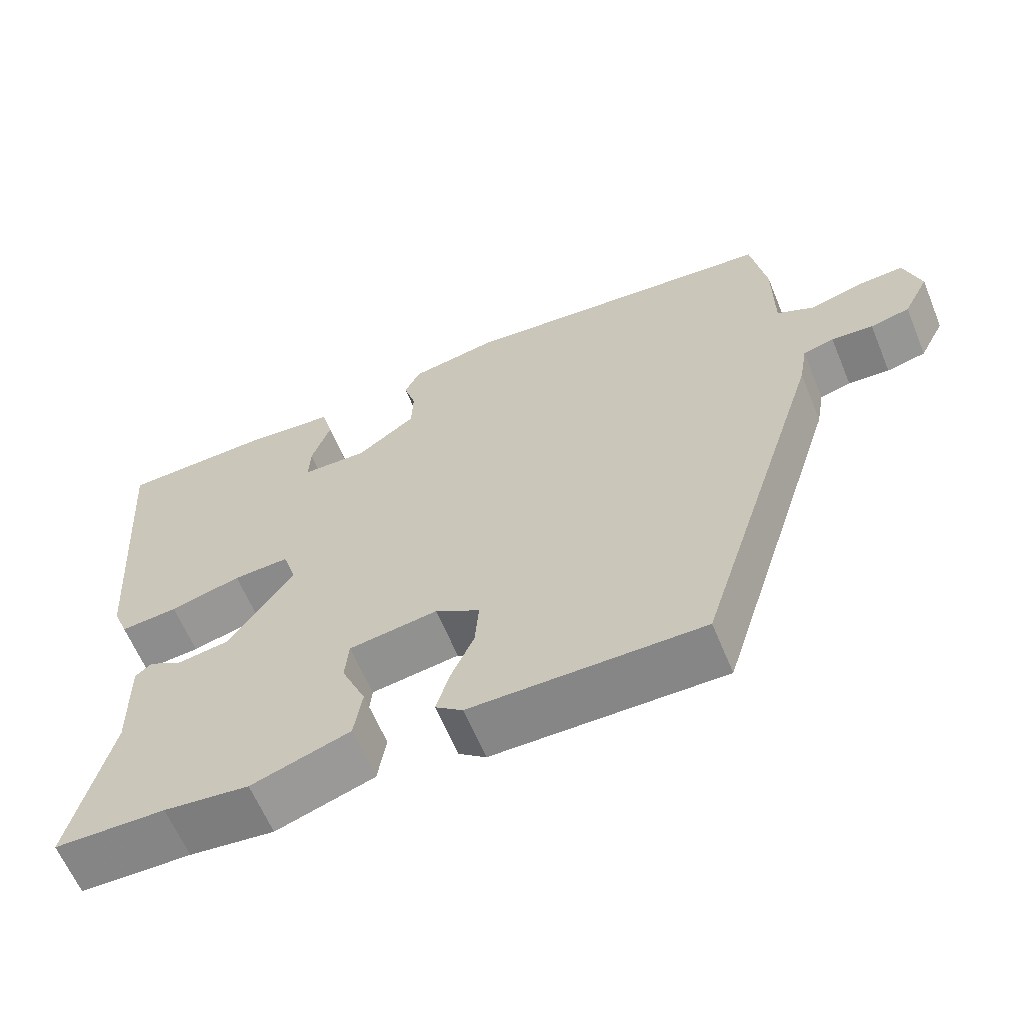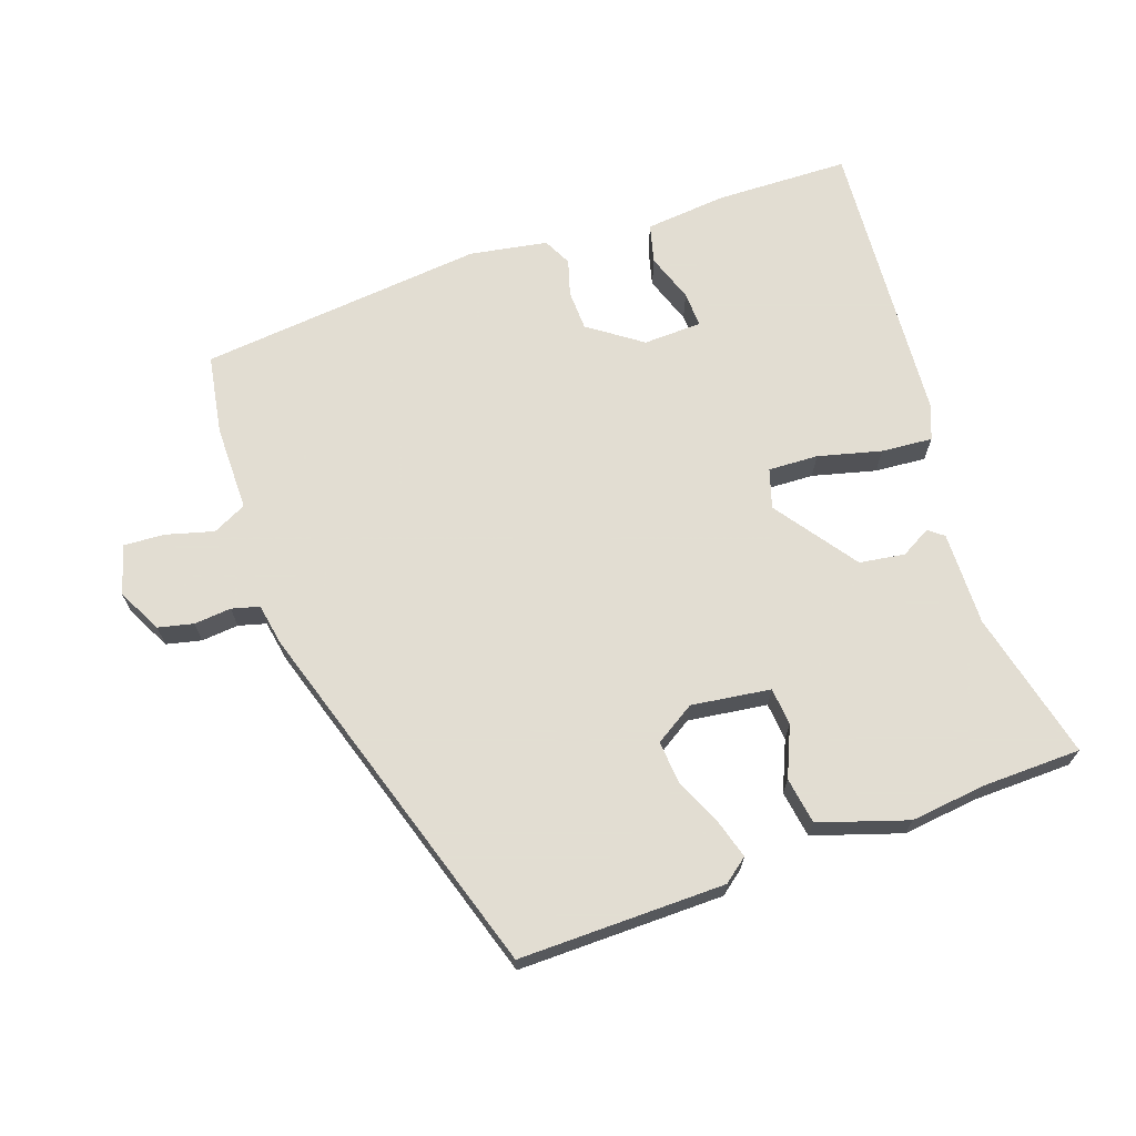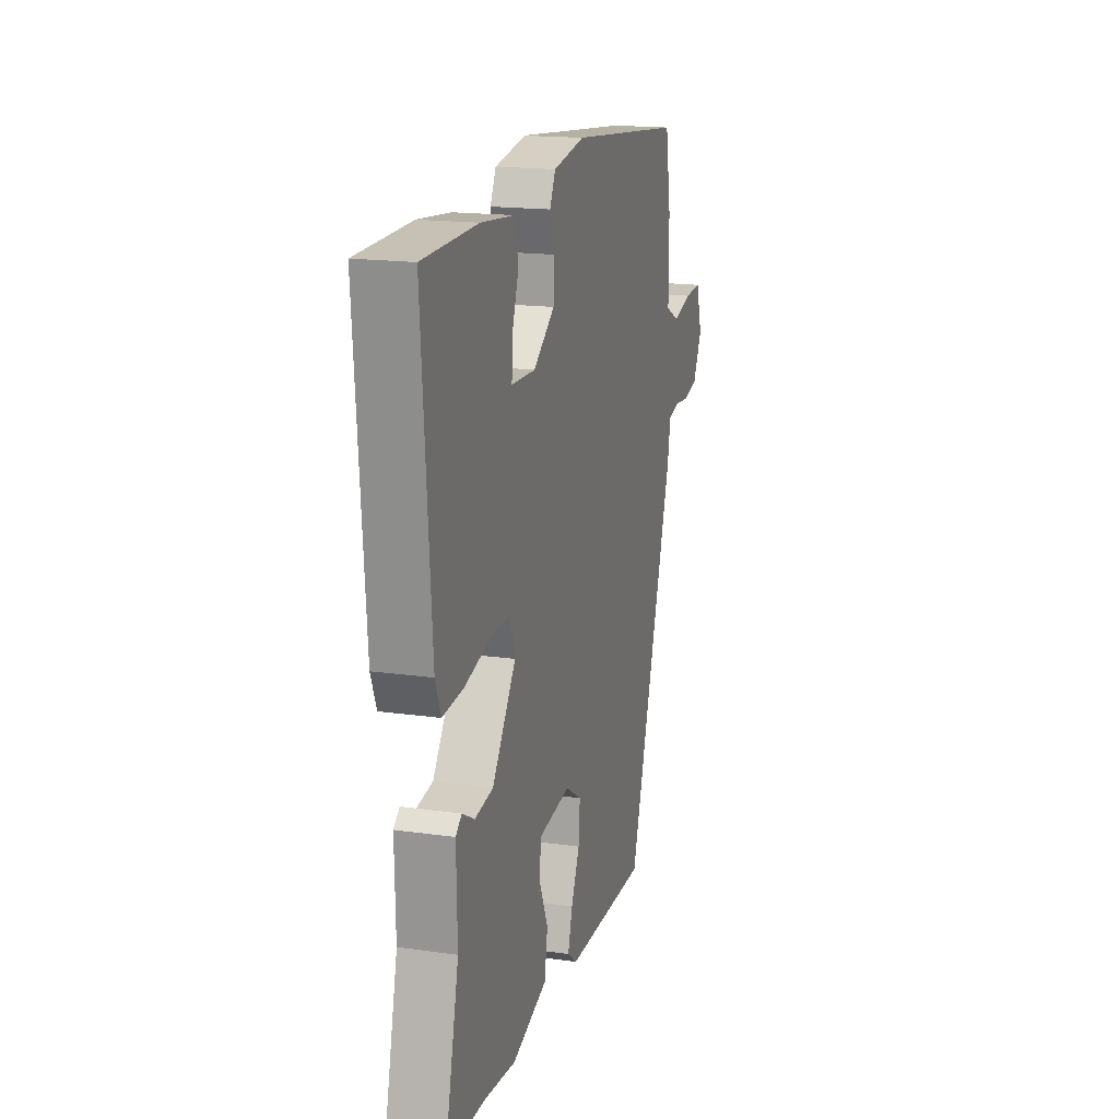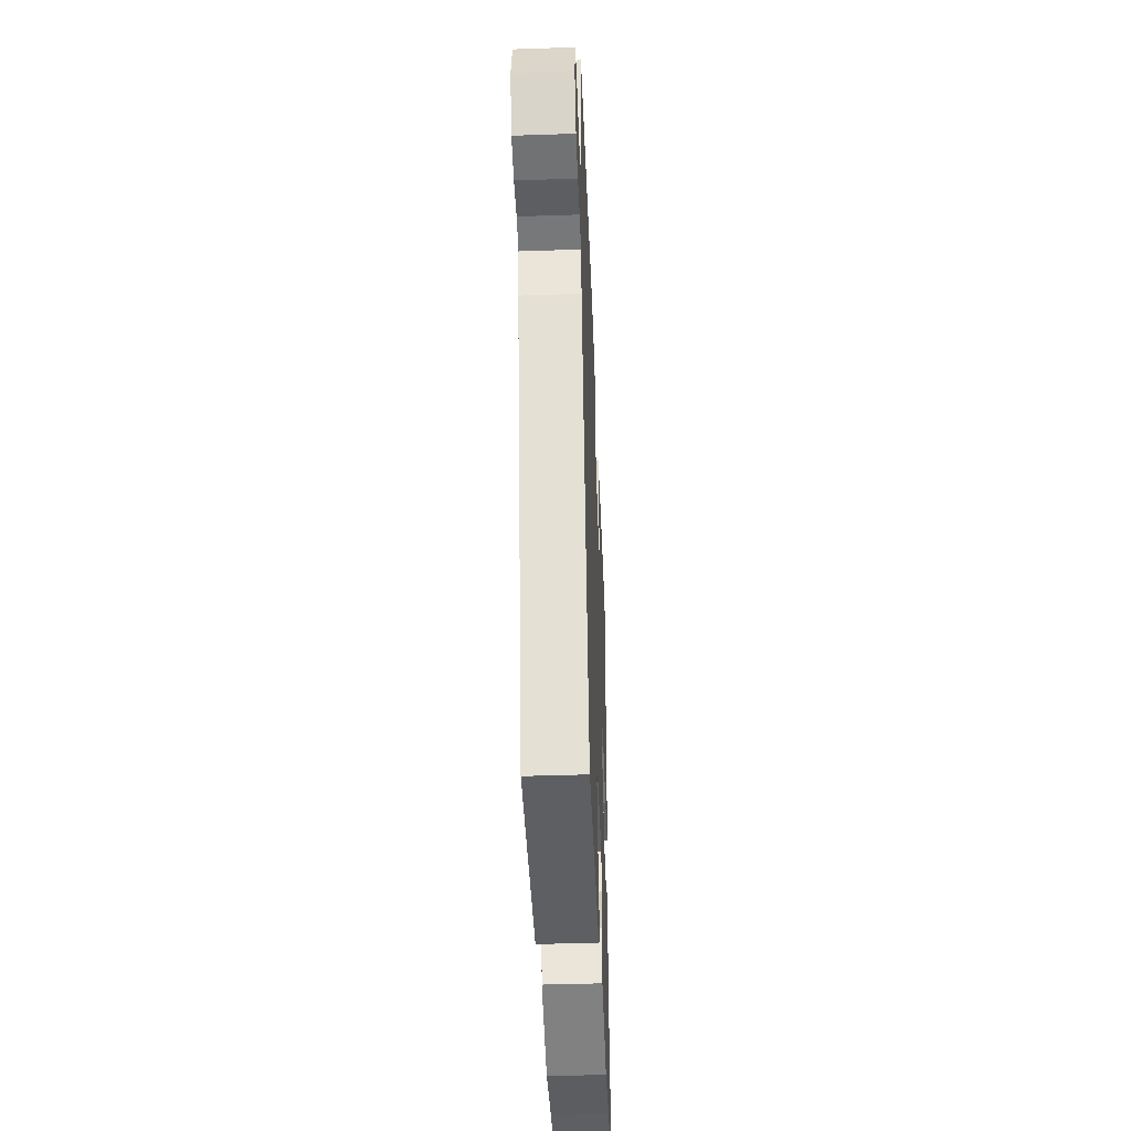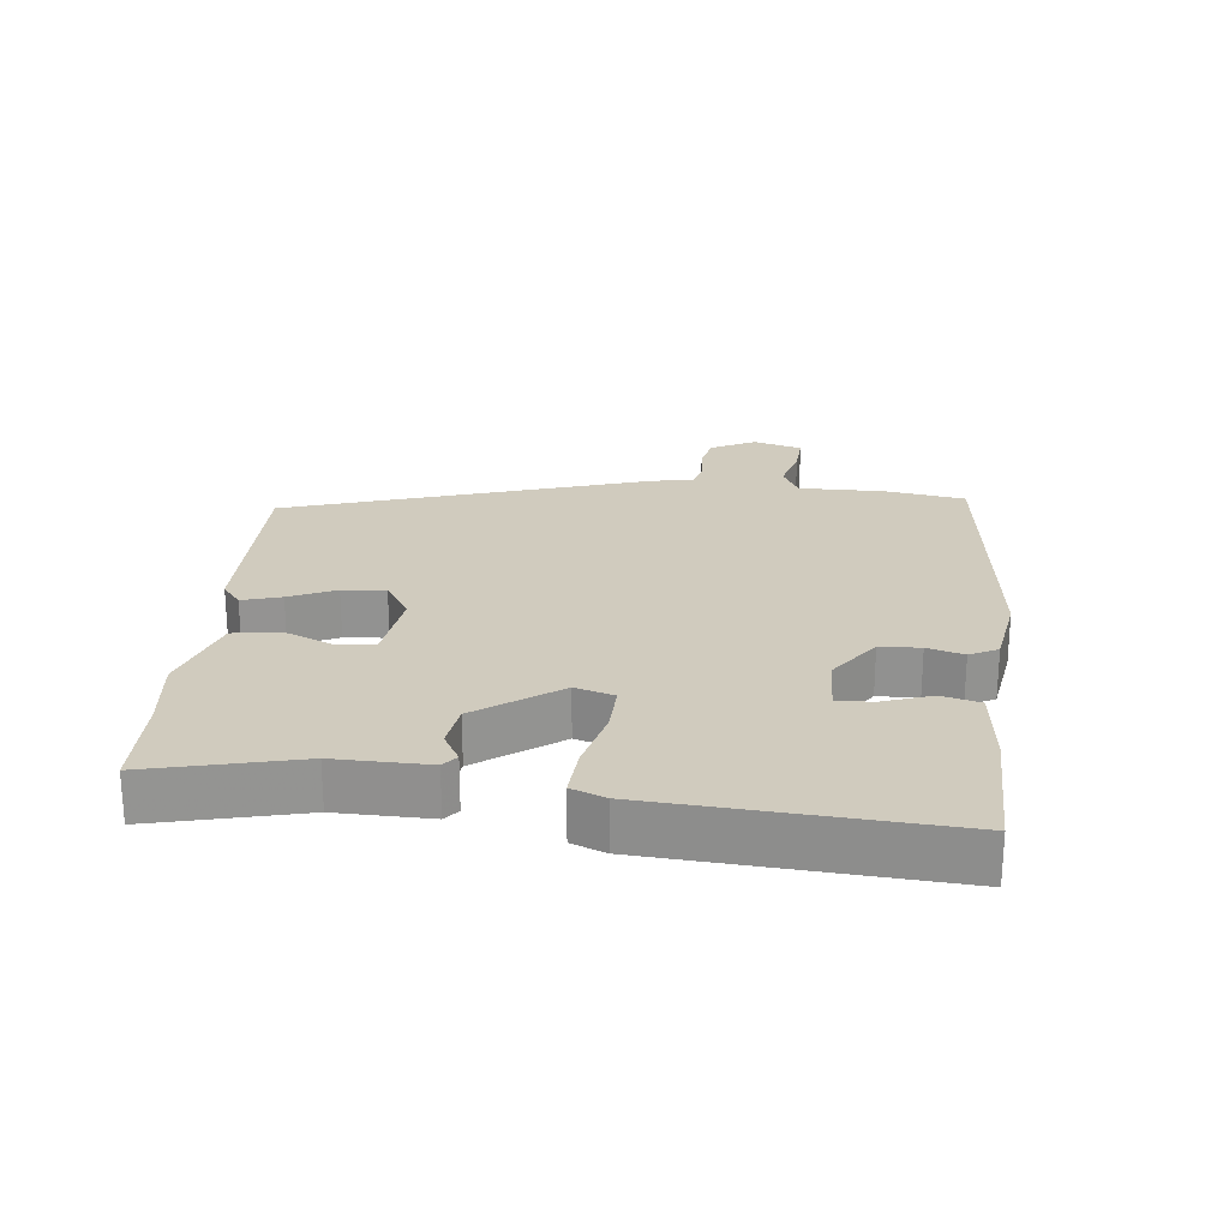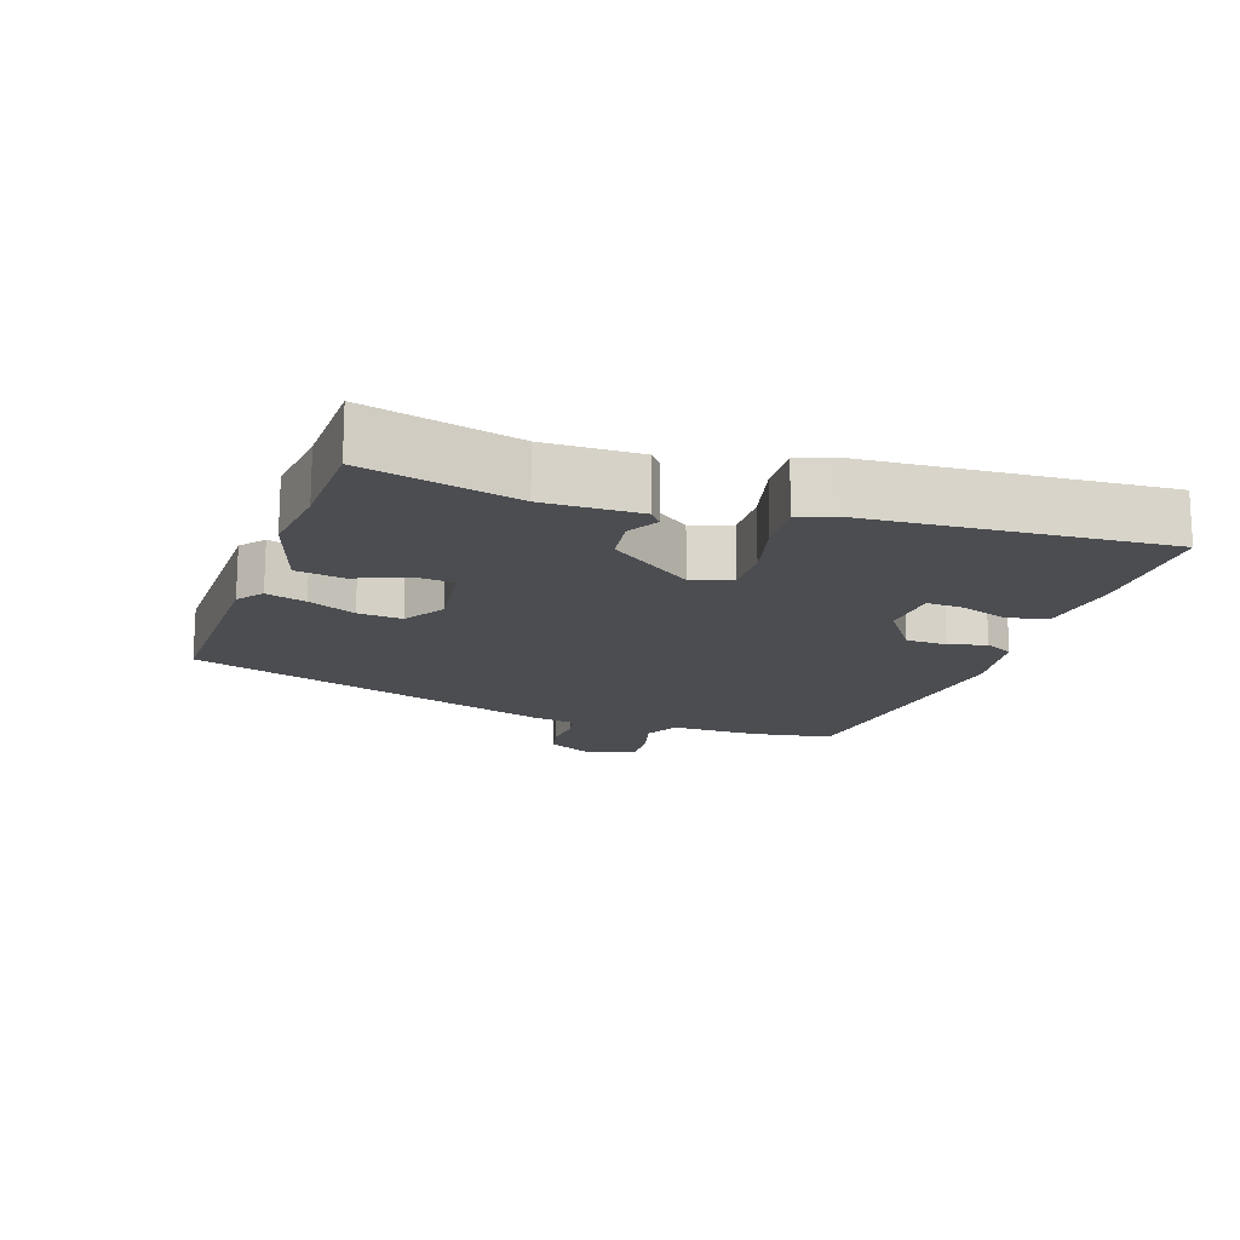
<metadata>
{"format":"obj","ext":"obj","renderer":"f3d","projection":"perspective","resolution":1024,"background":"white","views":[{"elev":-62.5,"azim":22.5,"up":"+Z"},{"elev":68.1,"azim":160.7,"up":"+Y"},{"elev":17.3,"azim":-74.2,"up":"+Z"},{"elev":-42.5,"azim":92.3,"up":"+Z"},{"elev":23.5,"azim":-84.3,"up":"+Y"},{"elev":-16.0,"azim":-109.2,"up":"+Y"}]}
</metadata>
<code>
v 0.325 0.07 -0.518
v 0.02 0.07 -0.515
v -0.016 0.07 -0.487
v 0.001 0.07 -0.429
v 0.032 0.07 -0.36
v 0.037 0.07 -0.296
v -0.022 0.07 -0.259
v -0.139 0.07 -0.275
v -0.144 0.07 -0.331
v -0.112 0.07 -0.405
v -0.123 0.07 -0.474
v -0.253 0.07 -0.516
v -0.365 0.07 -0.503
v -0.511 0.07 -0.5
v -0.459 0.07 -0.279
v -0.462 0.07 -0.14
v -0.44 0.07 -0.122
v -0.395 0.07 -0.147
v -0.328 0.07 -0.137
v -0.241 0.07 -0.015
v -0.259 0.07 0.043
v -0.333 0.07 0.04
v -0.427 0.07 0.016
v -0.503 0.07 0.01
v -0.523 0.07 0.061
v -0.555 0.07 0.493
v -0.356 0.07 0.498
v -0.235 0.07 0.486
v -0.22 0.07 0.428
v -0.245 0.07 0.356
v -0.247 0.07 0.303
v -0.16 0.07 0.3
v -0.082 0.07 0.356
v -0.08 0.07 0.416
v -0.096 0.07 0.47
v -0.075 0.07 0.512
v 0.04 0.07 0.532
v 0.465 0.07 0.489
v 0.485 0.07 0.371
v 0.485 0.07 0.242
v 0.535 0.07 0.217
v 0.605 0.07 0.236
v 0.666 0.07 0.24
v 0.688 0.07 0.167
v 0.654 0.07 0.101
v 0.602 0.07 0.089
v 0.547 0.07 0.094
v 0.506 0.07 0.083
v 0.495 0.07 0.021
v 0.325 0 -0.518
v 0.02 0 -0.515
v -0.016 0 -0.487
v 0.001 0 -0.429
v 0.032 0 -0.36
v 0.037 0 -0.296
v -0.022 0 -0.259
v -0.139 0 -0.275
v -0.144 0 -0.331
v -0.112 0 -0.405
v -0.123 0 -0.474
v -0.253 0 -0.516
v -0.365 0 -0.503
v -0.511 0 -0.5
v -0.459 0 -0.279
v -0.462 0 -0.14
v -0.44 0 -0.122
v -0.395 0 -0.147
v -0.328 0 -0.137
v -0.241 0 -0.015
v -0.259 0 0.043
v -0.333 0 0.04
v -0.427 0 0.016
v -0.503 0 0.01
v -0.523 0 0.061
v -0.555 0 0.493
v -0.356 0 0.498
v -0.235 0 0.486
v -0.22 0 0.428
v -0.245 0 0.356
v -0.247 0 0.303
v -0.16 0 0.3
v -0.082 0 0.356
v -0.08 0 0.416
v -0.096 0 0.47
v -0.075 0 0.512
v 0.04 0 0.532
v 0.465 0 0.489
v 0.485 0 0.371
v 0.485 0 0.242
v 0.535 0 0.217
v 0.605 0 0.236
v 0.666 0 0.24
v 0.688 0 0.167
v 0.654 0 0.101
v 0.602 0 0.089
v 0.547 0 0.094
v 0.506 0 0.083
v 0.495 0 0.021
f 3 4 5
f 2 3 5
f 1 2 5
f 49 1 5
f 48 49 5
f 45 46 47
f 44 45 47
f 43 44 47
f 42 43 47
f 41 42 47
f 40 41 47 48
f 38 39 40
f 37 38 40
f 36 37 40
f 35 36 40
f 34 35 40
f 33 34 40 48
f 32 33 48
f 31 32 48
f 28 29 30
f 27 28 30
f 26 27 30
f 25 26 30
f 24 25 30
f 23 24 30
f 22 23 30 31
f 21 22 31 48
f 15 16 17 18
f 15 18 19
f 14 15 19
f 13 14 19
f 12 13 19
f 11 12 19
f 10 11 19
f 9 10 19
f 8 9 19 20
f 48 5 6
f 48 6 7
f 20 21 48
f 8 20 48
f 7 8 48
f 54 53 52
f 54 52 51
f 54 51 50
f 54 50 98
f 54 98 97
f 96 95 94
f 96 94 93
f 96 93 92
f 96 92 91
f 96 91 90
f 97 96 90 89
f 89 88 87
f 89 87 86
f 89 86 85
f 89 85 84
f 89 84 83
f 97 89 83 82
f 97 82 81
f 97 81 80
f 79 78 77
f 79 77 76
f 79 76 75
f 79 75 74
f 79 74 73
f 79 73 72
f 80 79 72 71
f 97 80 71 70
f 67 66 65 64
f 68 67 64
f 68 64 63
f 68 63 62
f 68 62 61
f 68 61 60
f 68 60 59
f 68 59 58
f 69 68 58 57
f 55 54 97
f 56 55 97
f 97 70 69
f 97 69 57
f 97 57 56
f 1 50 51 2
f 2 51 52 3
f 3 52 53 4
f 4 53 54 5
f 5 54 55 6
f 6 55 56 7
f 7 56 57 8
f 8 57 58 9
f 9 58 59 10
f 10 59 60 11
f 11 60 61 12
f 12 61 62 13
f 13 62 63 14
f 14 63 64 15
f 15 64 65 16
f 16 65 66 17
f 17 66 67 18
f 18 67 68 19
f 19 68 69 20
f 20 69 70 21
f 21 70 71 22
f 22 71 72 23
f 23 72 73 24
f 24 73 74 25
f 25 74 75 26
f 26 75 76 27
f 27 76 77 28
f 28 77 78 29
f 29 78 79 30
f 30 79 80 31
f 31 80 81 32
f 32 81 82 33
f 33 82 83 34
f 34 83 84 35
f 35 84 85 36
f 36 85 86 37
f 37 86 87 38
f 38 87 88 39
f 39 88 89 40
f 40 89 90 41
f 41 90 91 42
f 42 91 92 43
f 43 92 93 44
f 44 93 94 45
f 45 94 95 46
f 46 95 96 47
f 47 96 97 48
f 48 97 98 49
f 49 98 50 1

</code>
